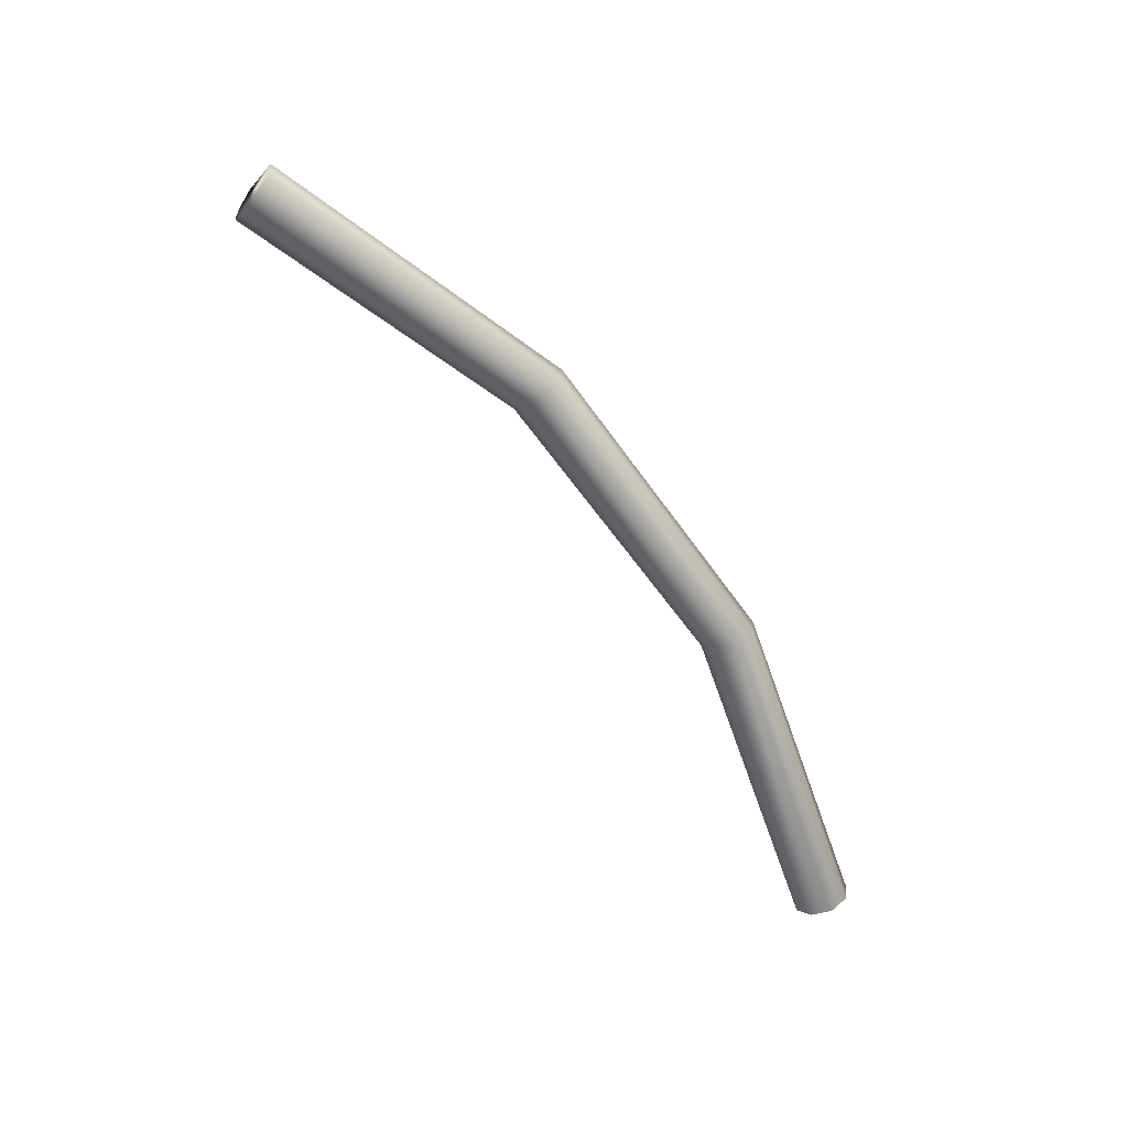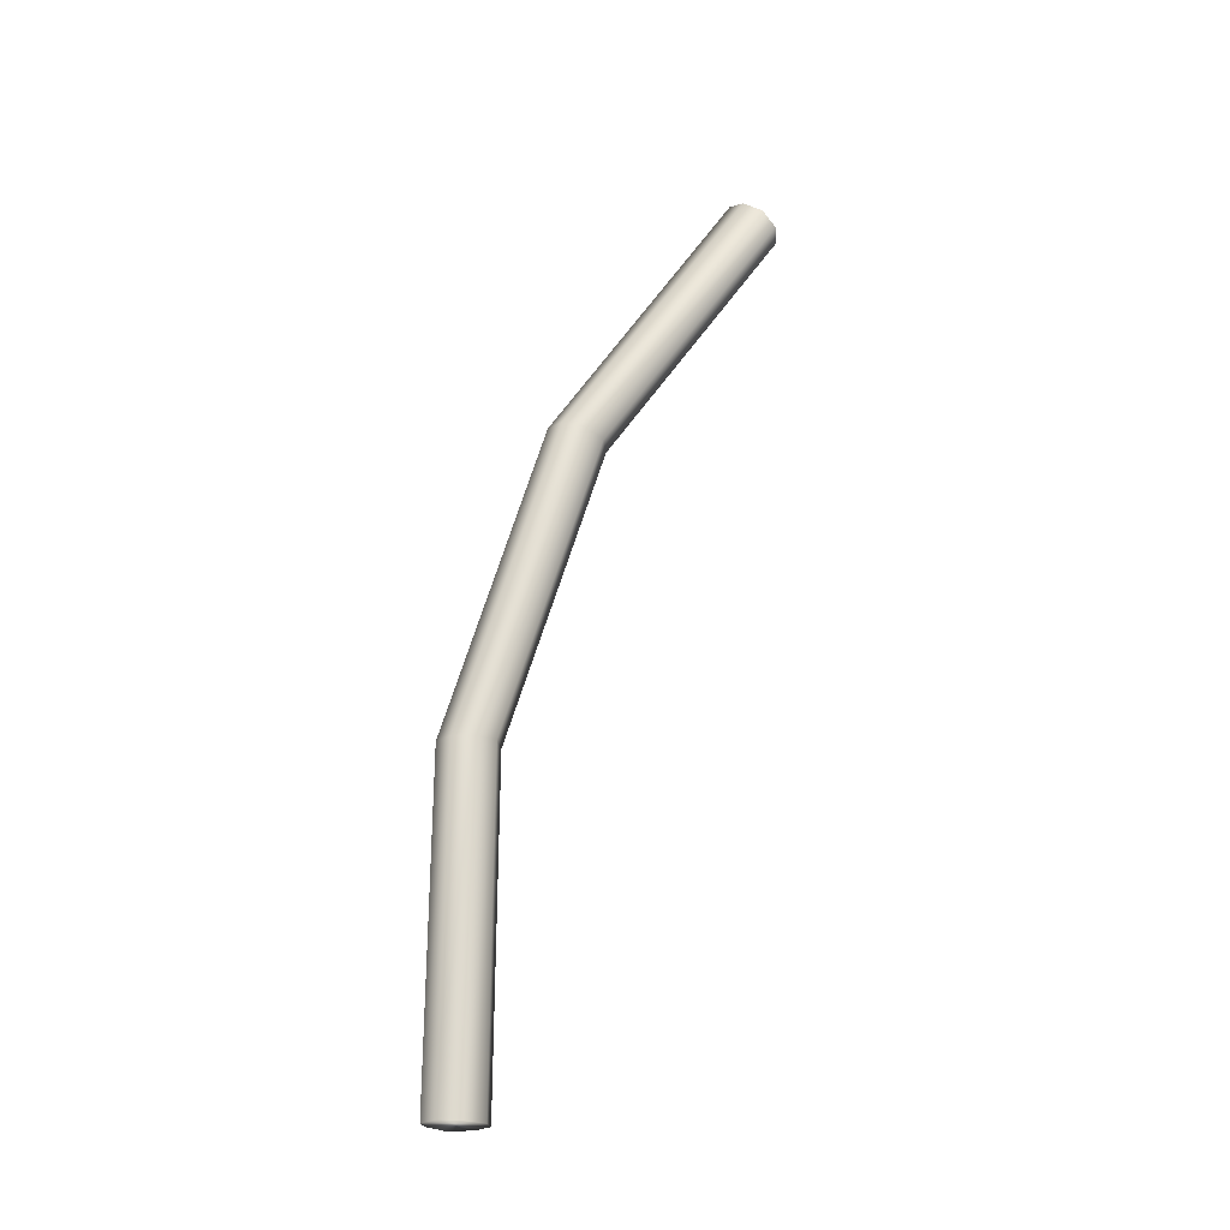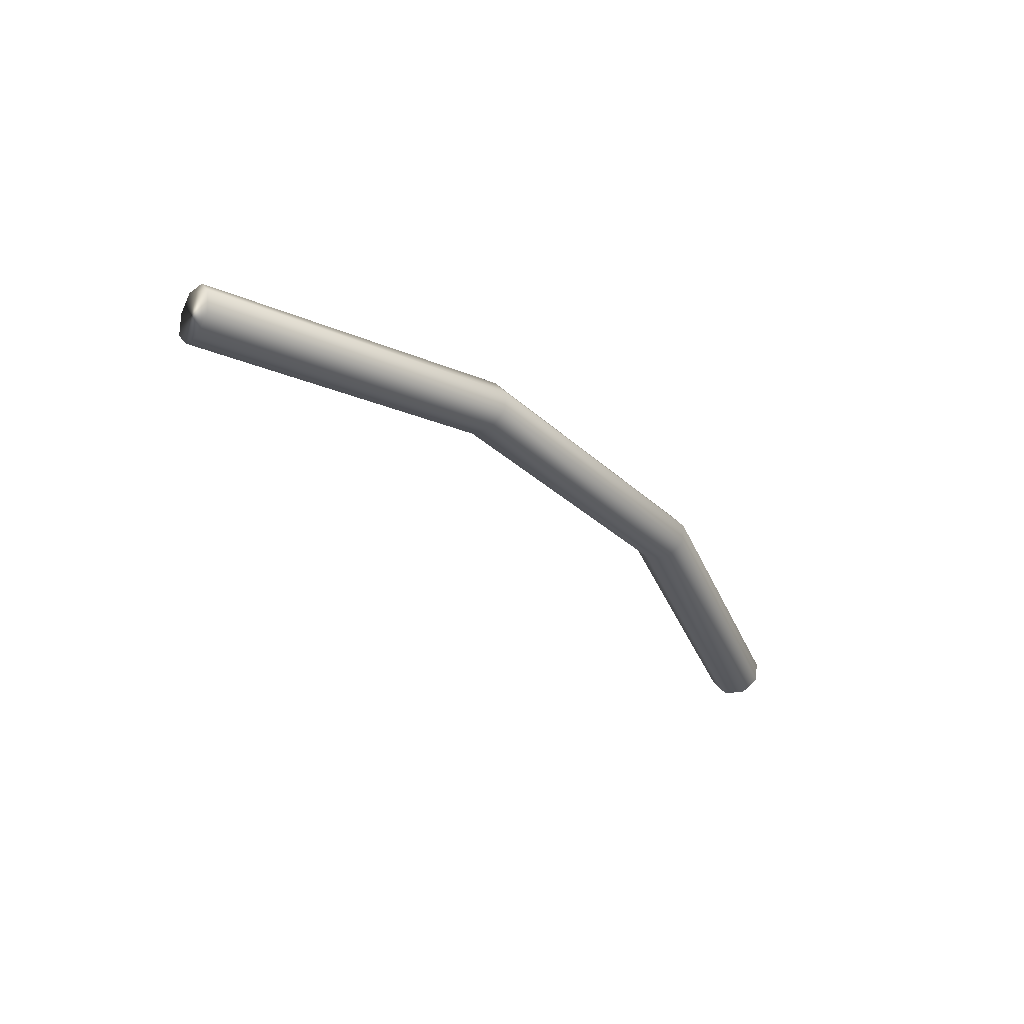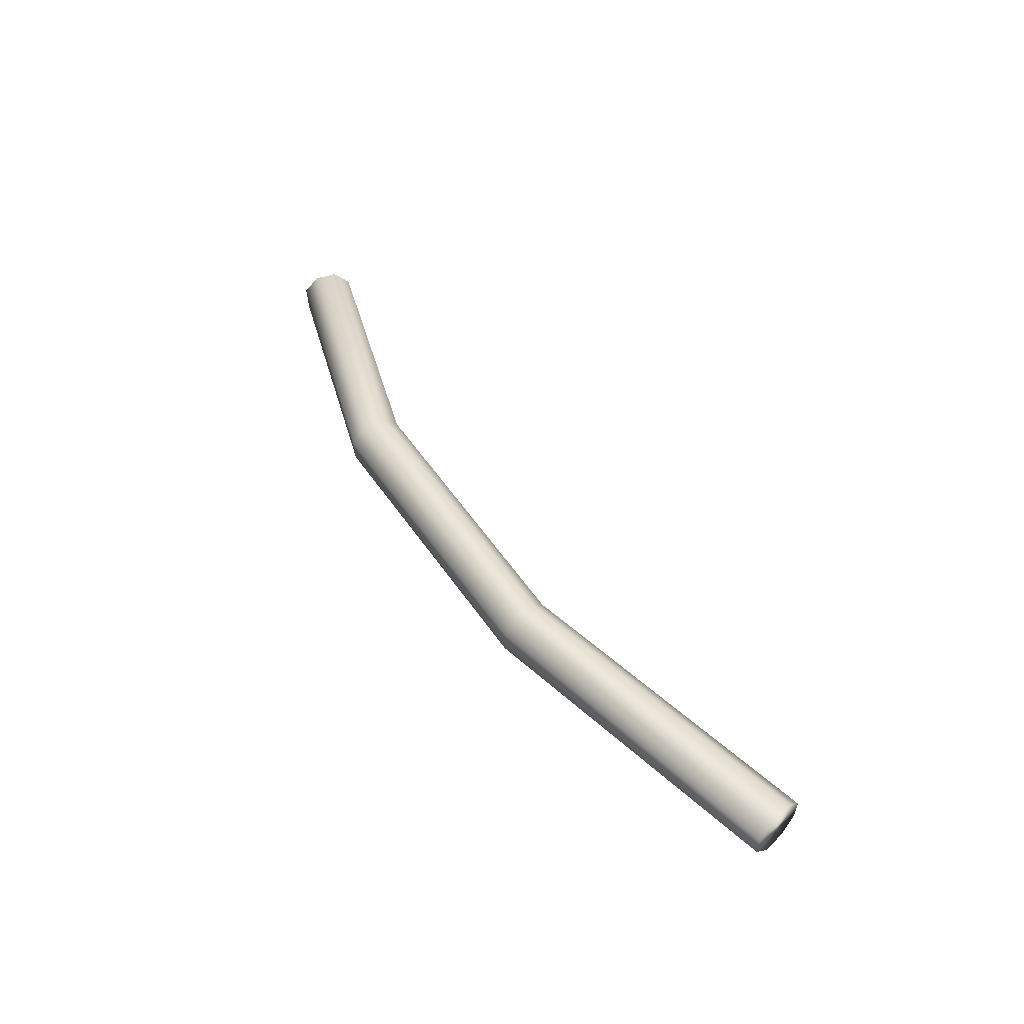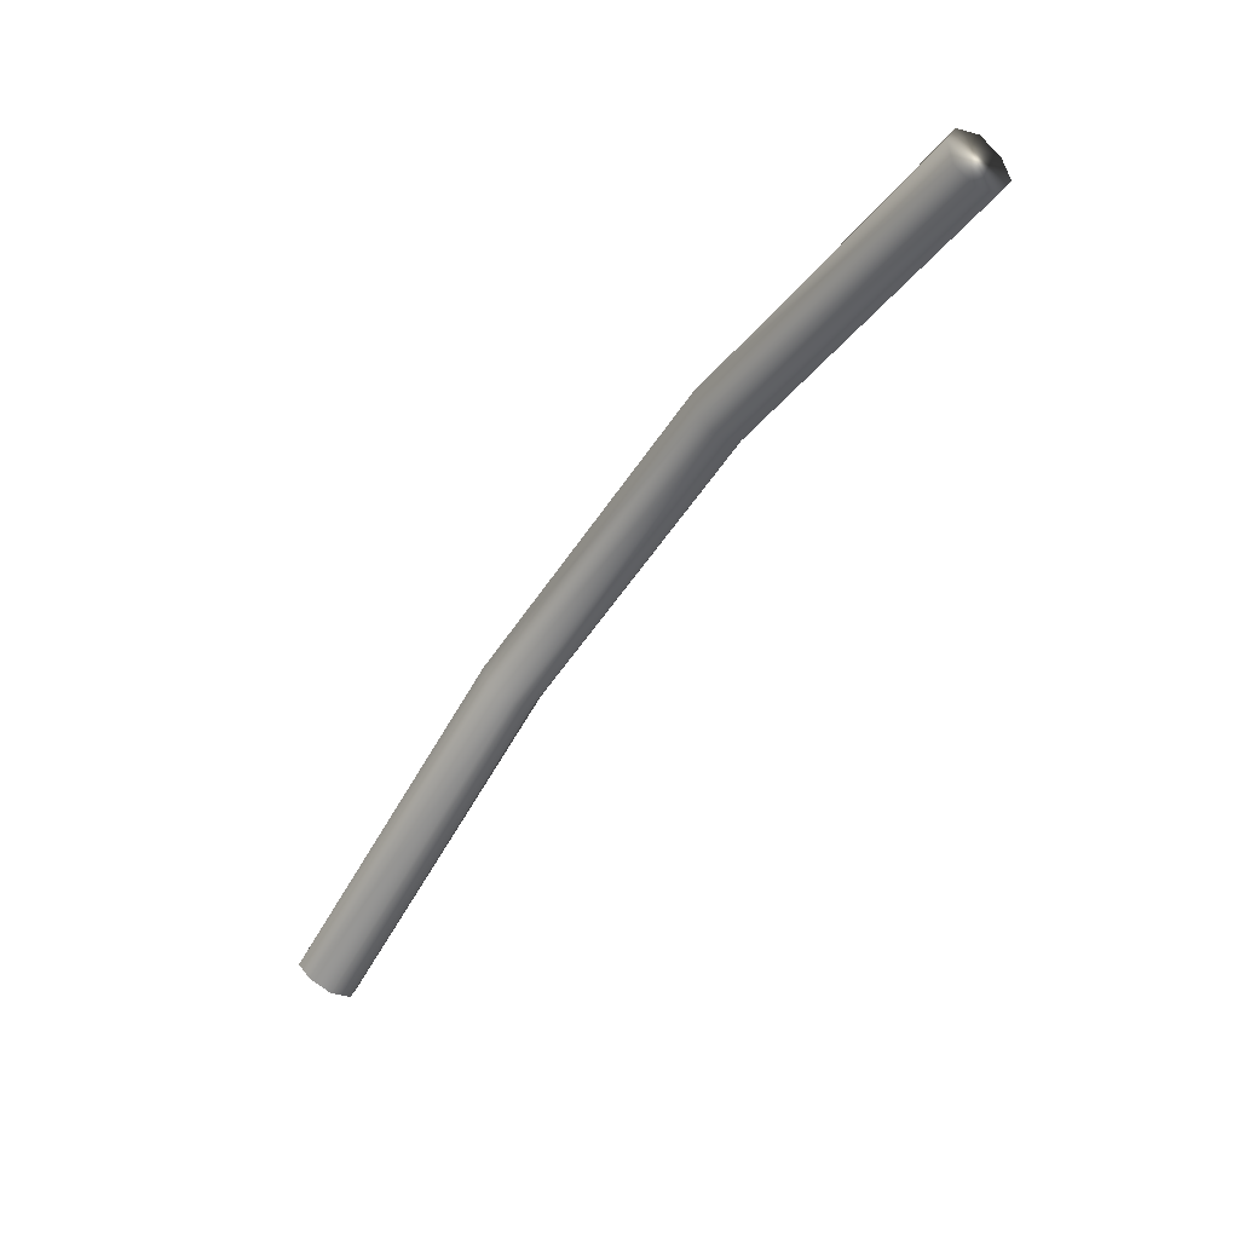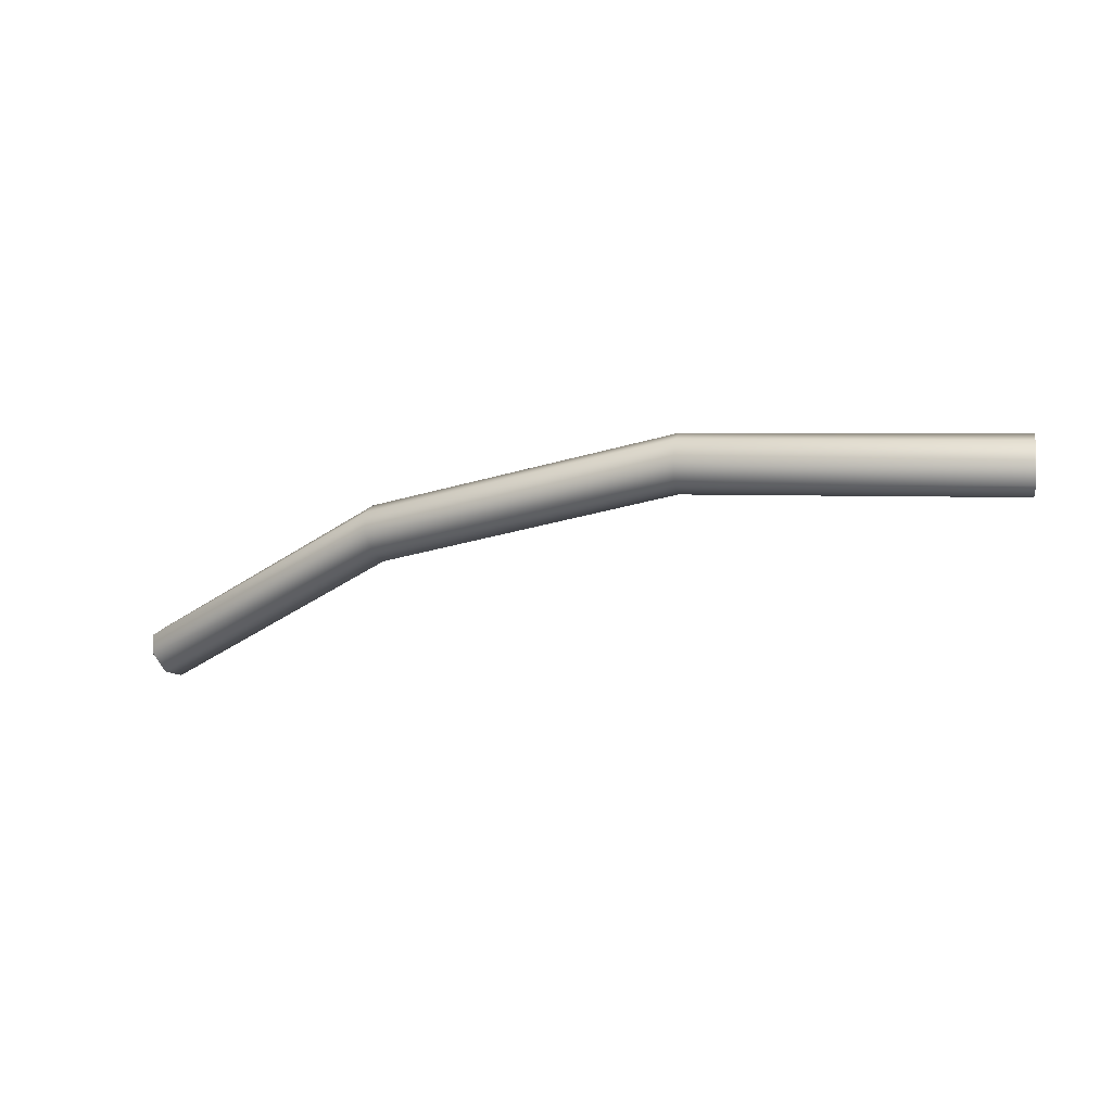
<metadata>
{"format":"obj","ext":"obj","renderer":"f3d","projection":"perspective","resolution":1024,"background":"white","views":[{"elev":-62.7,"azim":-79.1,"up":"+Y"},{"elev":60.9,"azim":81.4,"up":"+Y"},{"elev":-28.8,"azim":-77.8,"up":"+Y"},{"elev":42.0,"azim":34.8,"up":"+Y"},{"elev":-24.6,"azim":51.2,"up":"+Z"},{"elev":-30.5,"azim":0.7,"up":"+Y"}]}
</metadata>
<code>
v 0.3864 0.3933 0.3922
v 0.3809 0.3936 0.3891
v 0.3865 0.3934 0.3918
v 0.3807 0.3935 0.3895
v 0.3762 0.3932 0.385
v 0.381 0.3933 0.3888
v 0.3806 0.3932 0.3898
v 0.376 0.3931 0.3854
v 0.3865 0.3931 0.3914
v 0.3864 0.393 0.3924
v 0.3764 0.3929 0.3848
v 0.3809 0.3925 0.389
v 0.376 0.3921 0.3853
v 0.3807 0.3925 0.3894
v 0.3924 0.3919 0.3933
v 0.3925 0.3923 0.3934
v 0.3864 0.3924 0.3916
v 0.3863 0.3923 0.3921
v 0.3863 0.3926 0.3924
v 0.381 0.3929 0.3888
v 0.3765 0.3925 0.3848
v 0.3763 0.3922 0.385
v 0.3865 0.3927 0.3914
v 0.3806 0.3928 0.3897
v 0.3926 0.3924 0.3924
v 0.3926 0.392 0.3923
v 0.3758 0.3924 0.3856
v 0.3925 0.3917 0.3926
v 0.3925 0.3916 0.393
v 0.3925 0.3926 0.3931
v 0.3926 0.3927 0.3927
v 0.3758 0.3928 0.3856
f 5 21 11
f 27 13 22
f 22 5 32
f 5 22 21
f 32 5 8
f 22 32 27
f 16 29 15
f 25 26 28
f 29 30 25
f 29 25 28
f 25 30 31
f 16 30 29
f 27 32 24
f 20 12 23
f 24 19 18
f 27 24 14
f 24 7 19
f 9 25 31
f 9 23 25
f 1 30 16
f 32 8 7
f 3 31 30
f 21 20 6
f 11 21 6
f 10 1 16
f 20 23 9
f 7 10 19
f 32 7 24
f 5 11 2
f 3 9 31
f 1 3 30
f 6 20 9
f 17 28 26
f 18 29 28
f 18 19 29
f 19 15 29
f 17 18 28
f 13 27 14
f 23 17 26
f 23 26 25
f 22 13 12
f 12 14 17
f 22 12 20
f 14 24 18
f 12 17 23
f 21 22 20
f 19 10 15
f 14 18 17
f 10 16 15
f 13 14 12
f 7 4 10
f 11 6 2
f 4 1 10
f 6 9 3
f 8 5 4
f 8 4 7
f 4 2 1
f 2 6 3
f 5 2 4
f 2 3 1

</code>
